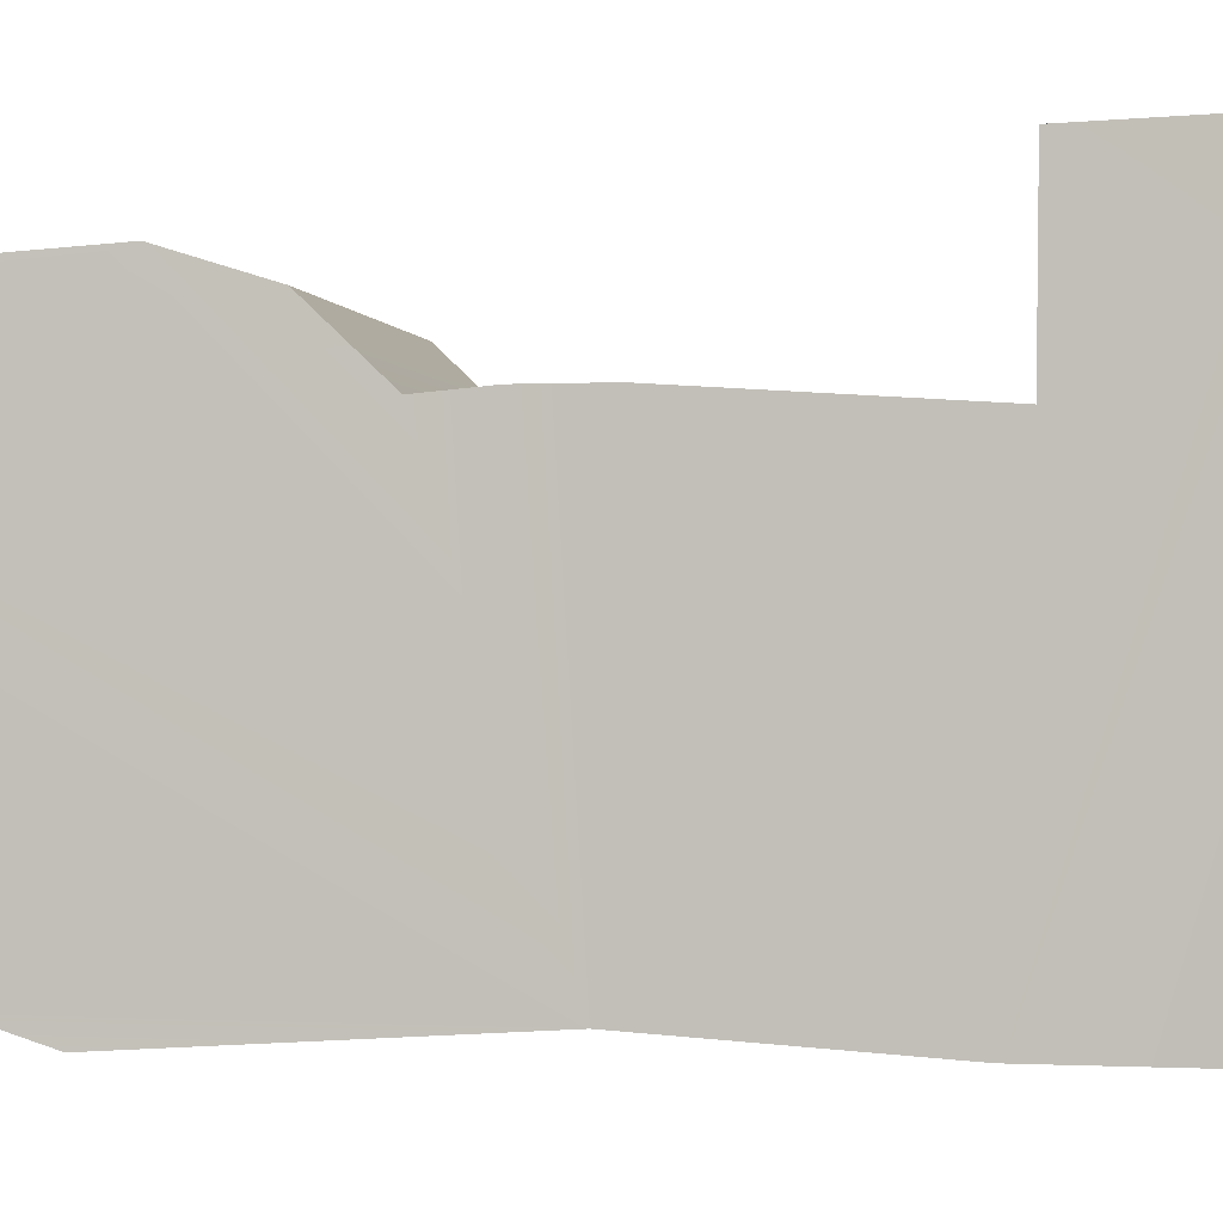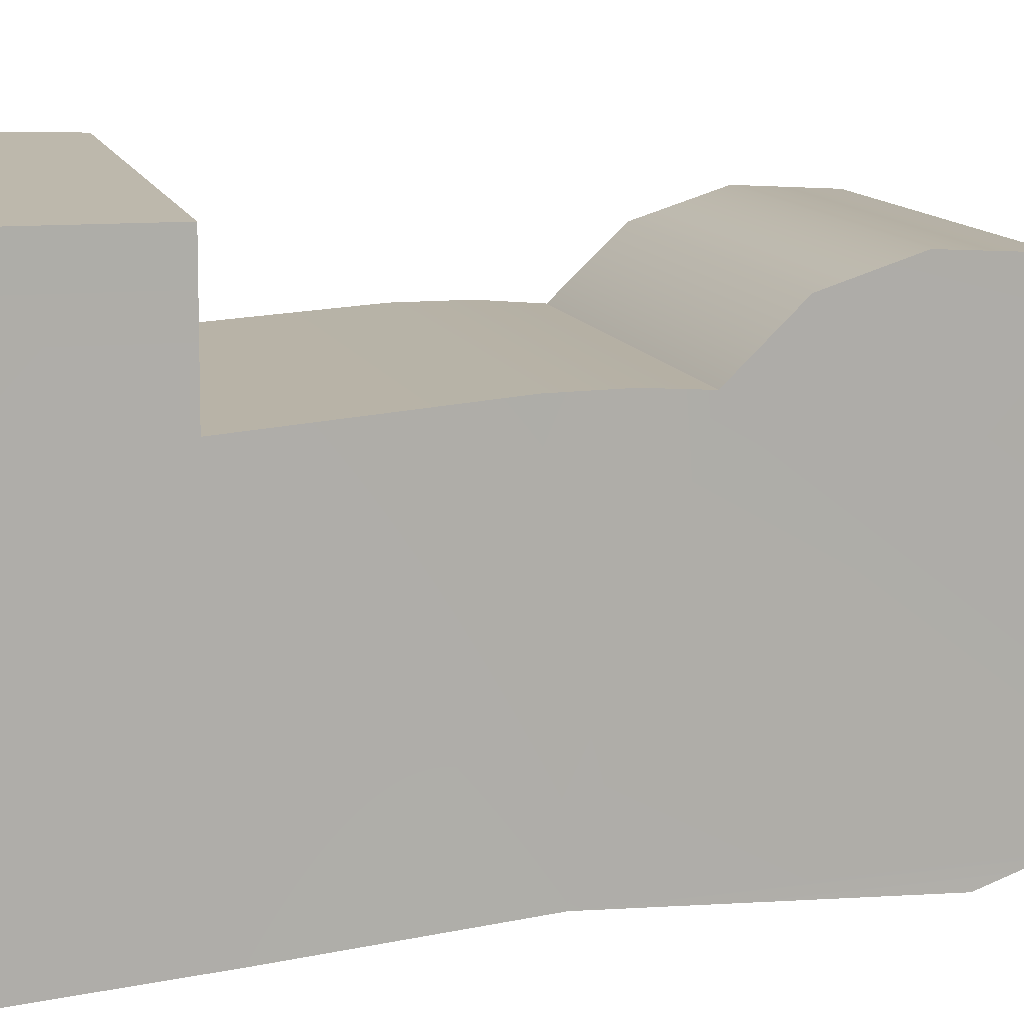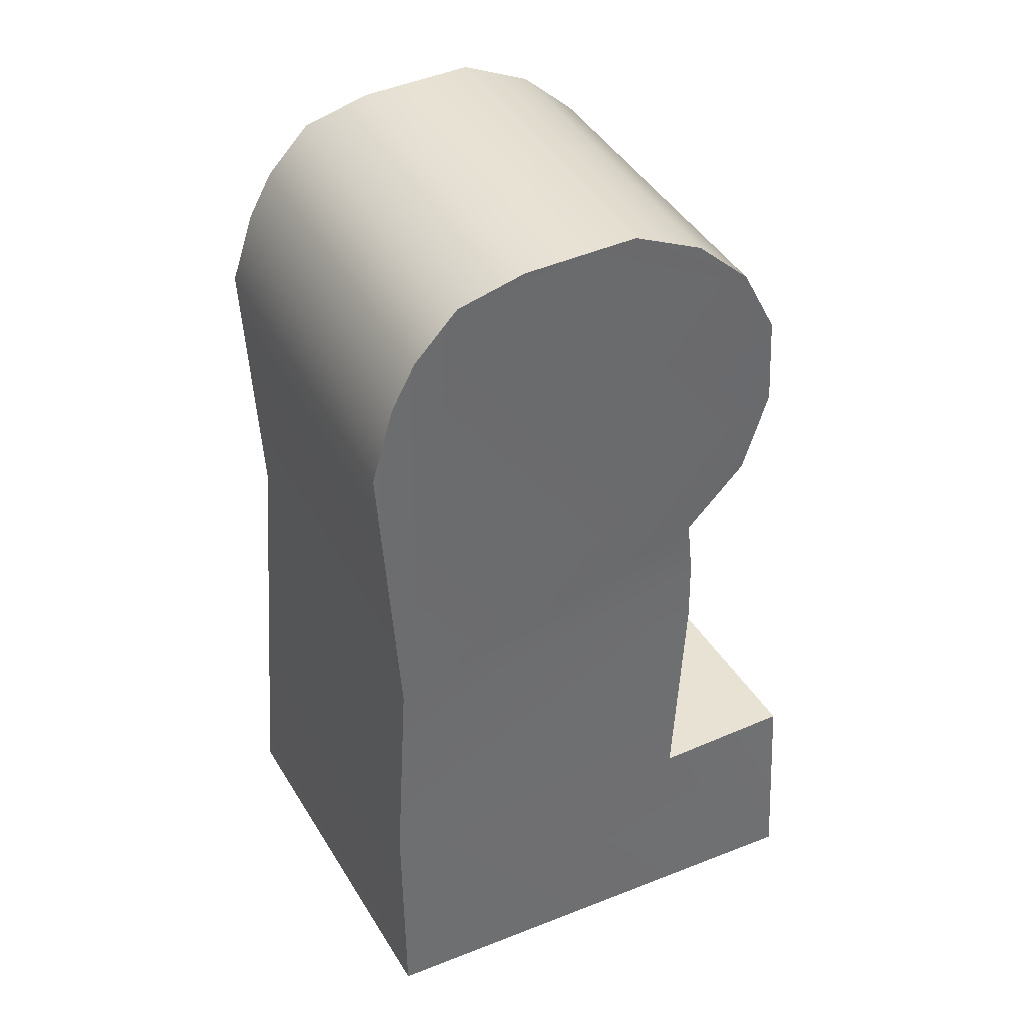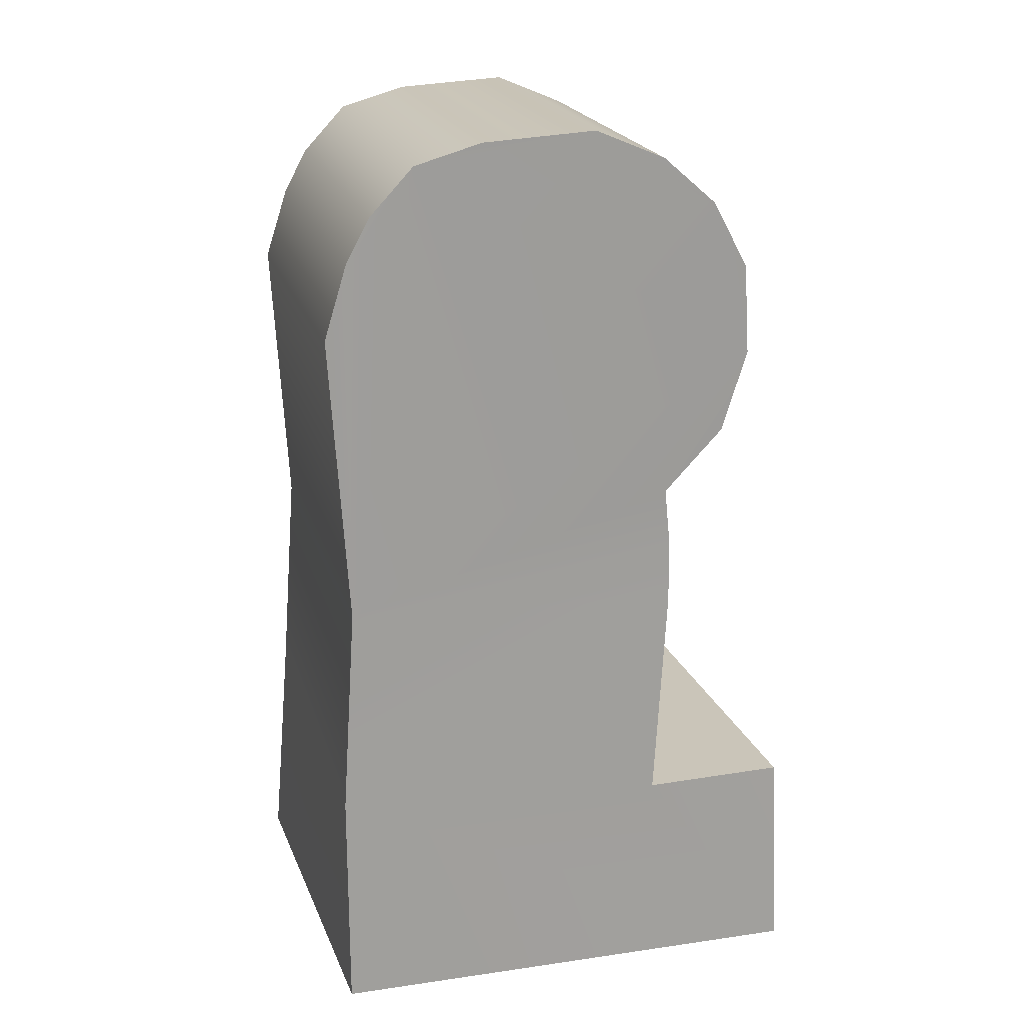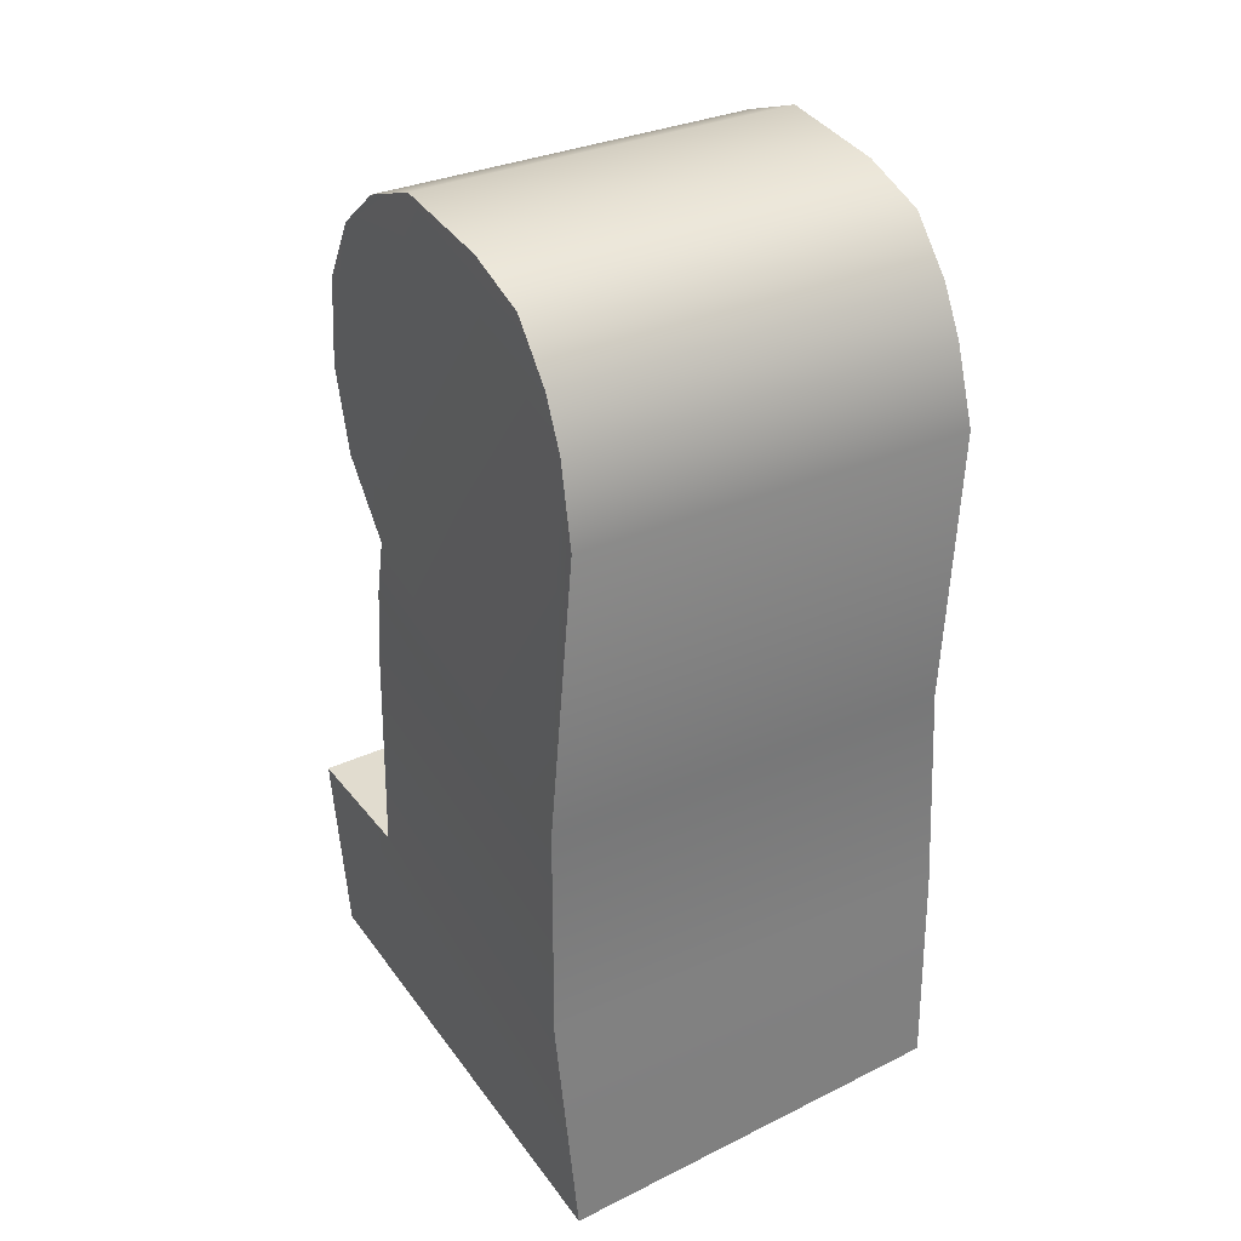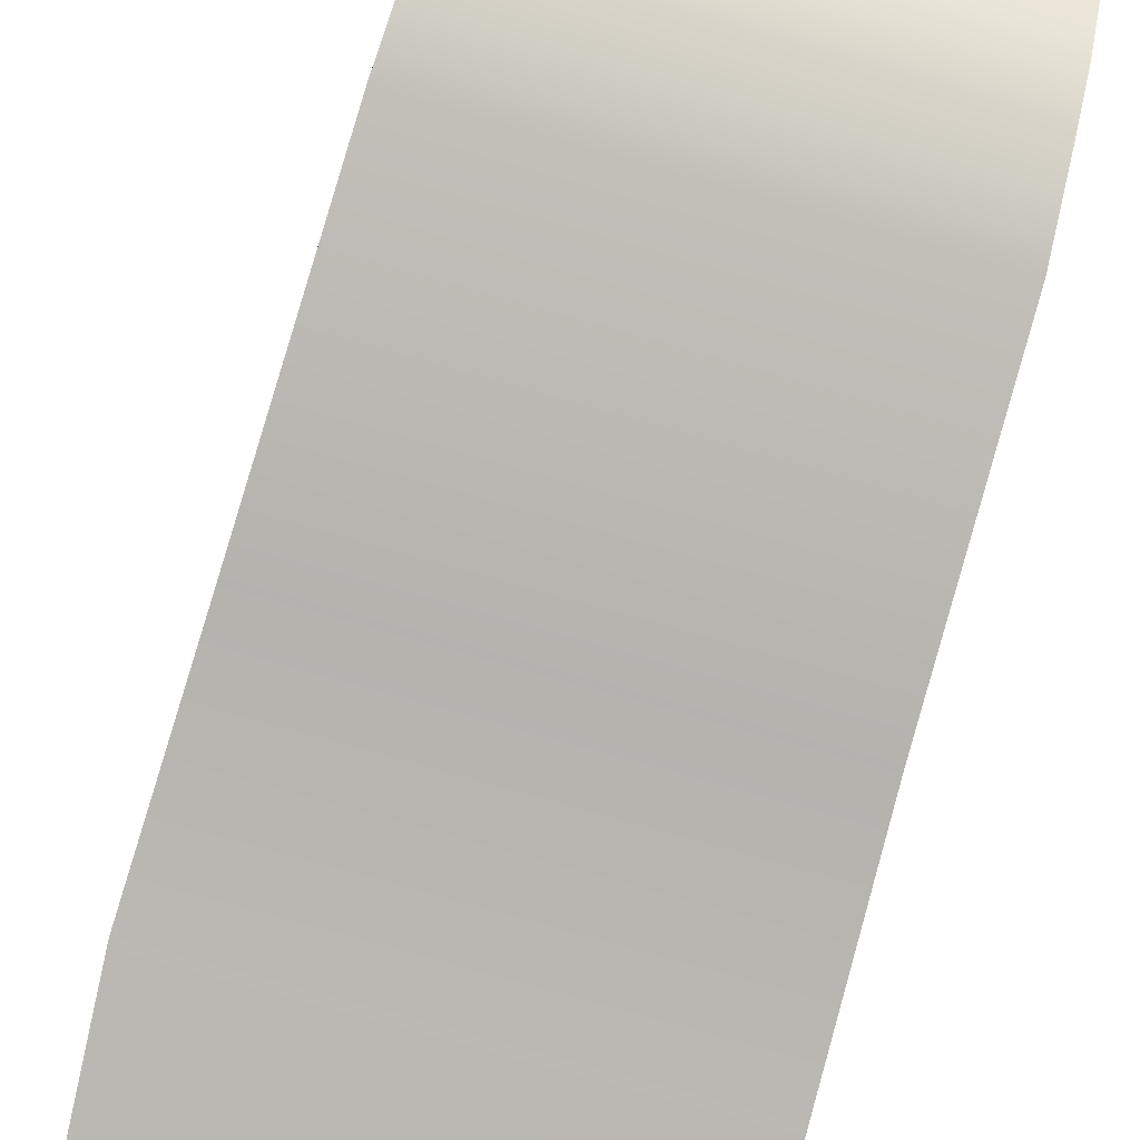
<metadata>
{"format":"obj","ext":"obj","renderer":"f3d","projection":"perspective","resolution":1024,"background":"white","views":[{"elev":-0.5,"azim":-80.4,"up":"+Z"},{"elev":12.4,"azim":74.6,"up":"+Z"},{"elev":39.2,"azim":-115.8,"up":"+Y"},{"elev":19.9,"azim":-104.9,"up":"+Y"},{"elev":34.8,"azim":149.2,"up":"+Y"},{"elev":-79.7,"azim":165.0,"up":"+Z"}]}
</metadata>
<code>
g left_leg
v 3.76 68.86 -6.923
v 32.04 67.74 -12.03
v 32.02 69.22 -6.923
v 3.777 67.38 -12.03
v 2.676 0.01619 18.53
v 33.45 0.09729 -20.12
v 2.676 0.01623 -18.61
v 33.45 0.09725 17.02
v 3.116 17.1 -18.56
v 33.55 33.57 -17.5
v 3.307 33.19 -17.5
v 34.23 17.49 -18.56
v 33.45 0.09729 -20.12
v 2.676 0.01623 -18.61
v 3.618 54.96 -18.87
v 32.57 55.32 -18.87
v 3.765 60.52 -17.13
v 32.24 60.88 -17.13
v 3.785 63.86 -15.31
v 32.12 64.22 -15.31
v 3.777 67.38 -12.03
v 32.04 67.74 -12.03
v 3.748 69.4 1.653
v 3.777 67.38 -12.03
v 3.76 68.86 -6.923
v 3.762 63.63 11.07
v 3.844 51.83 14.22
v 3.307 33.19 -17.5
v 3.765 60.52 -17.13
v 3.785 63.86 -15.31
v 3.618 54.96 -18.87
v 3.887 40.94 7.827
v 3.676 36.75 8.186
v 3.882 45.69 12.31
v 3.81 58.64 13.78
v 3.765 67.17 6.985
v 3.515 31.84 8.193
v 3.116 17.1 -18.56
v 3.095 15.5 7.116
v 2.676 0.01619 18.53
v 3.638 15.41 18.11
v 2.676 0.01623 -18.61
v 33.45 0.09725 17.02
v 3.638 15.41 18.11
v 34.34 15.88 17.01
v 2.676 0.01619 18.53
v 34.02 15.88 7.116
v 33.45 0.09725 17.02
v 34.34 15.88 17.01
v 33.45 0.09729 -20.12
v 34.23 17.49 -18.56
v 33.55 33.57 -17.5
v 33.2 32.22 8.193
v 32.92 37.12 8.186
v 32.61 41.3 7.827
v 32.24 60.88 -17.13
v 32.02 69.75 1.653
v 32.13 64.03 11.08
v 32.37 52.19 14.22
v 32.49 46.04 12.31
v 32.57 55.32 -18.87
v 32.04 67.74 -12.03
v 32.12 64.22 -15.31
v 32.02 69.22 -6.923
v 32.06 67.52 6.985
v 32.23 58.99 13.78
v 3.762 63.63 11.07
v 32.06 67.52 6.985
v 32.13 64.03 11.08
v 3.765 67.17 6.985
v 3.81 58.64 13.78
v 32.23 58.99 13.78
v 3.844 51.83 14.22
v 32.37 52.19 14.22
v 3.882 45.69 12.31
v 32.49 46.04 12.31
v 3.887 40.94 7.827
v 32.61 41.3 7.827
v 3.676 36.75 8.186
v 32.61 41.3 7.827
v 32.92 37.12 8.186
v 3.887 40.94 7.827
v 3.515 31.84 8.193
v 33.2 32.22 8.193
v 3.095 15.5 7.116
v 34.02 15.88 7.116
v 3.638 15.41 18.11
v 34.02 15.88 7.116
v 34.34 15.88 17.01
v 3.095 15.5 7.116
v 3.765 67.17 6.985
v 32.02 69.75 1.653
v 32.06 67.52 6.985
v 3.748 69.4 1.653
v 32.02 69.22 -6.923
v 3.76 68.86 -6.923
g left_leg_0
f 3 2 1
f 2 4 1
f 7 6 5
f 6 8 5
f 11 10 9
f 10 12 9
f 12 13 9
f 13 14 9
f 10 11 15
f 16 10 15
f 15 17 16
f 17 18 16
f 17 19 18
f 19 20 18
f 19 21 20
f 21 22 20
f 25 24 23
f 24 26 23
f 26 24 27
f 24 28 27
f 28 24 29
f 24 30 29
f 31 28 29
f 27 28 32
f 28 33 32
f 34 27 32
f 35 26 27
f 26 36 23
f 37 33 28
f 37 28 38
f 39 37 38
f 39 38 40
f 41 39 40
f 38 42 40
f 45 44 43
f 44 46 43
f 49 48 47
f 48 50 47
f 51 47 50
f 51 52 47
f 52 53 47
f 53 52 54
f 55 54 52
f 56 55 52
f 55 56 57
f 58 55 57
f 55 58 59
f 60 55 59
f 61 56 52
f 57 56 62
f 56 63 62
f 64 57 62
f 65 58 57
f 58 66 59
f 69 68 67
f 68 70 67
f 69 67 71
f 72 69 71
f 72 71 73
f 74 72 73
f 74 73 75
f 76 74 75
f 76 75 77
f 78 76 77
f 81 80 79
f 80 82 79
f 81 79 83
f 84 81 83
f 84 83 85
f 86 84 85
f 89 88 87
f 88 90 87
f 93 92 91
f 92 94 91
f 92 95 94
f 95 96 94

</code>
